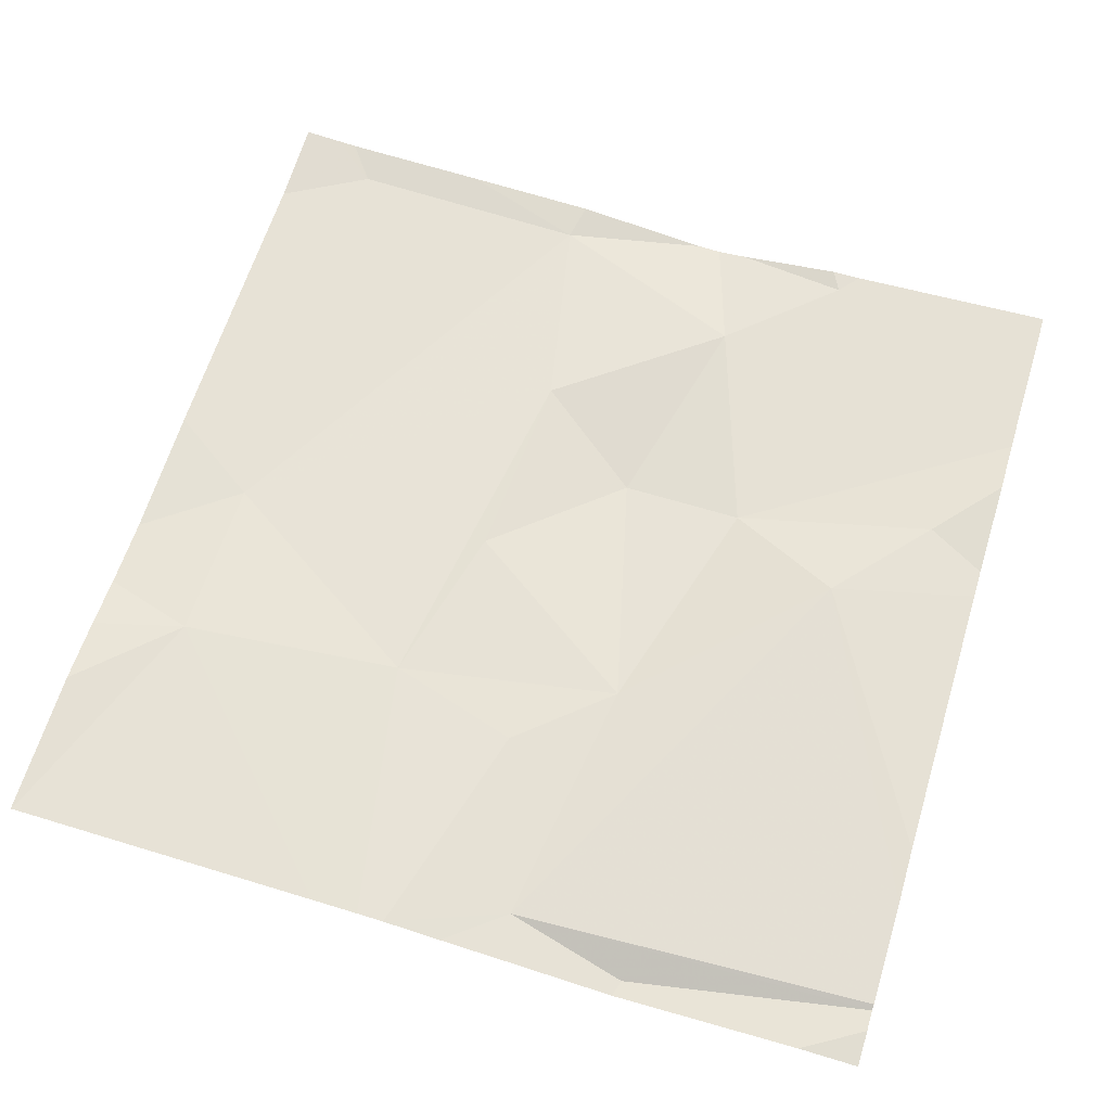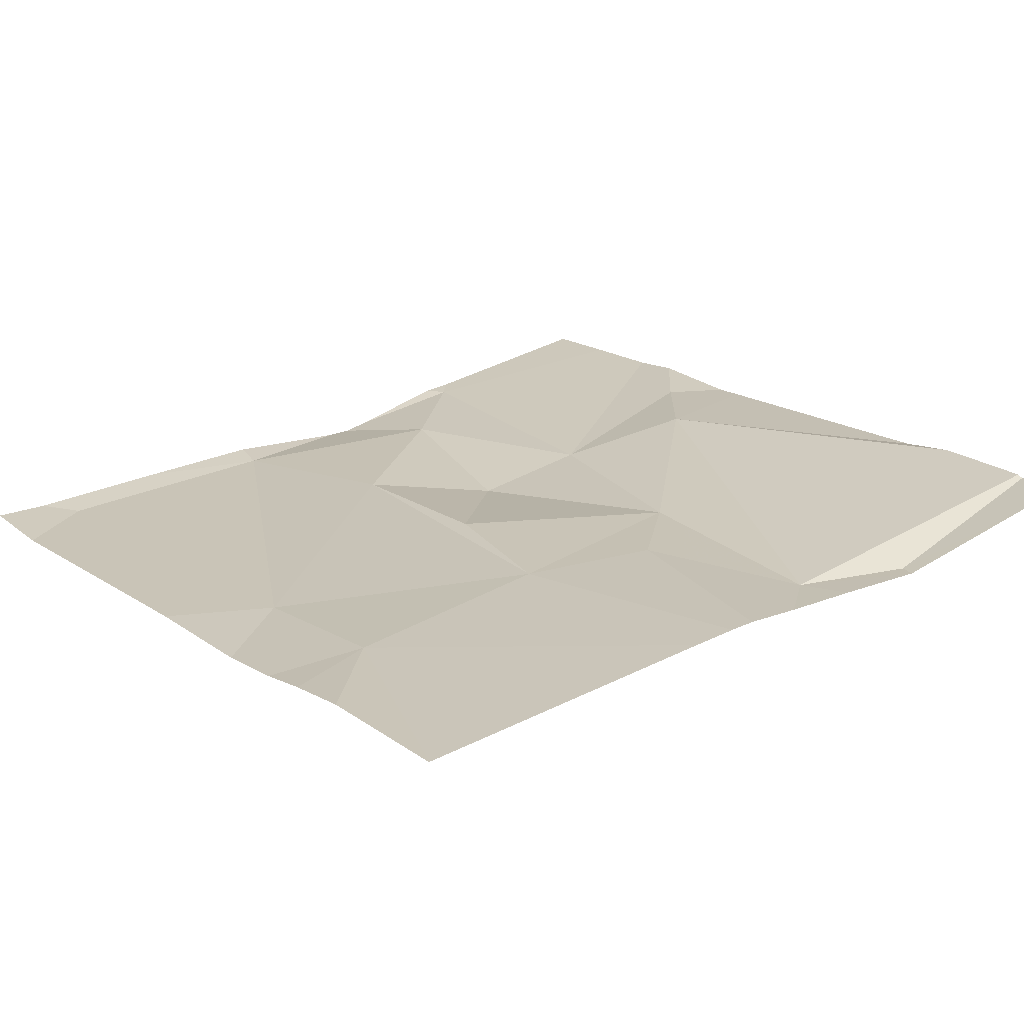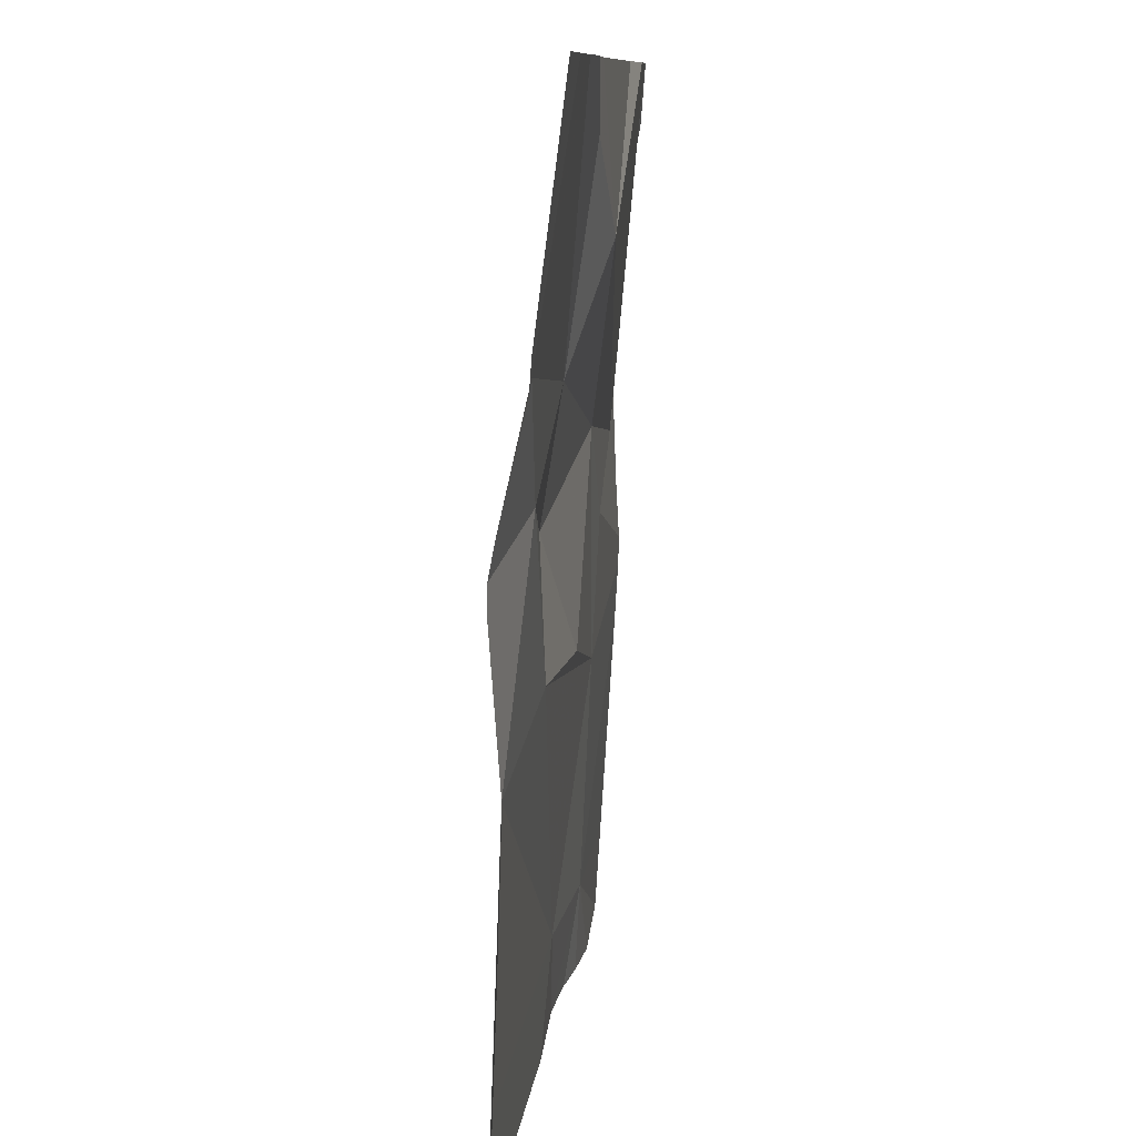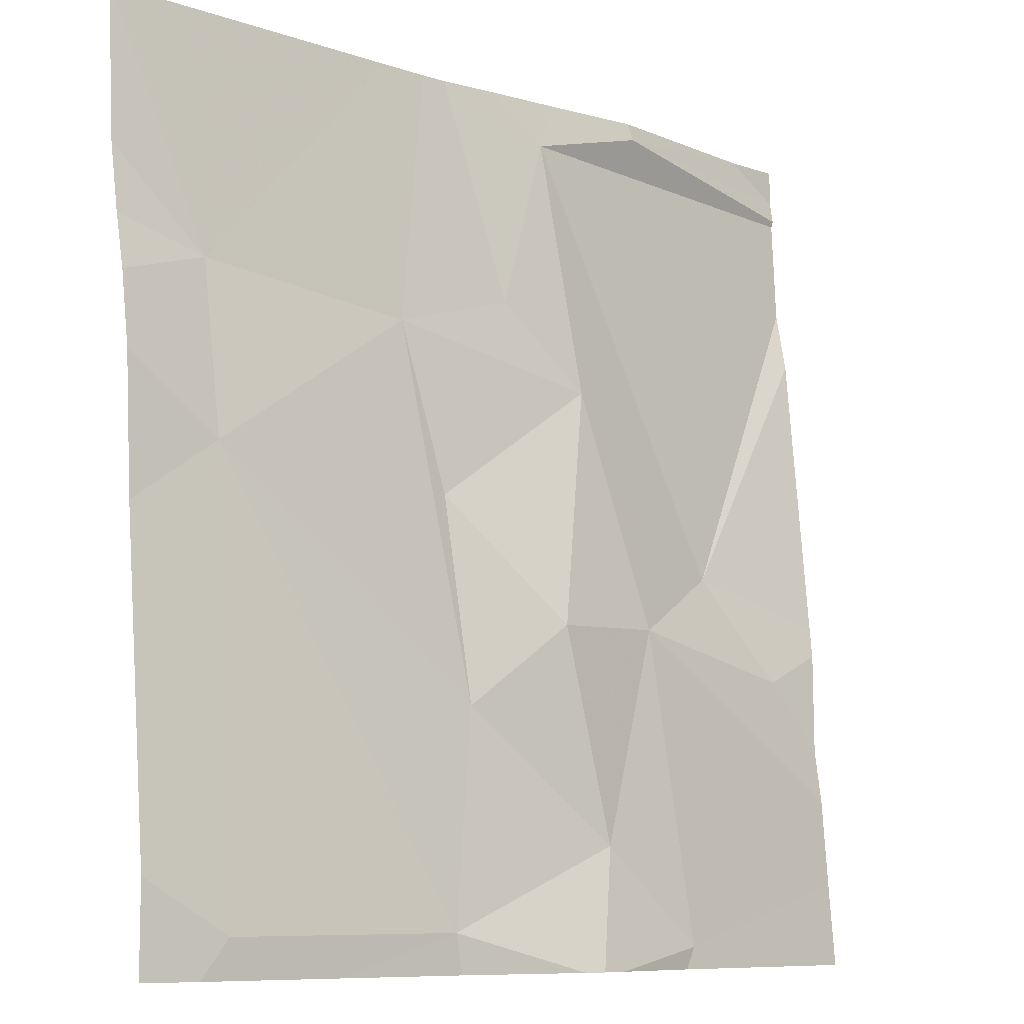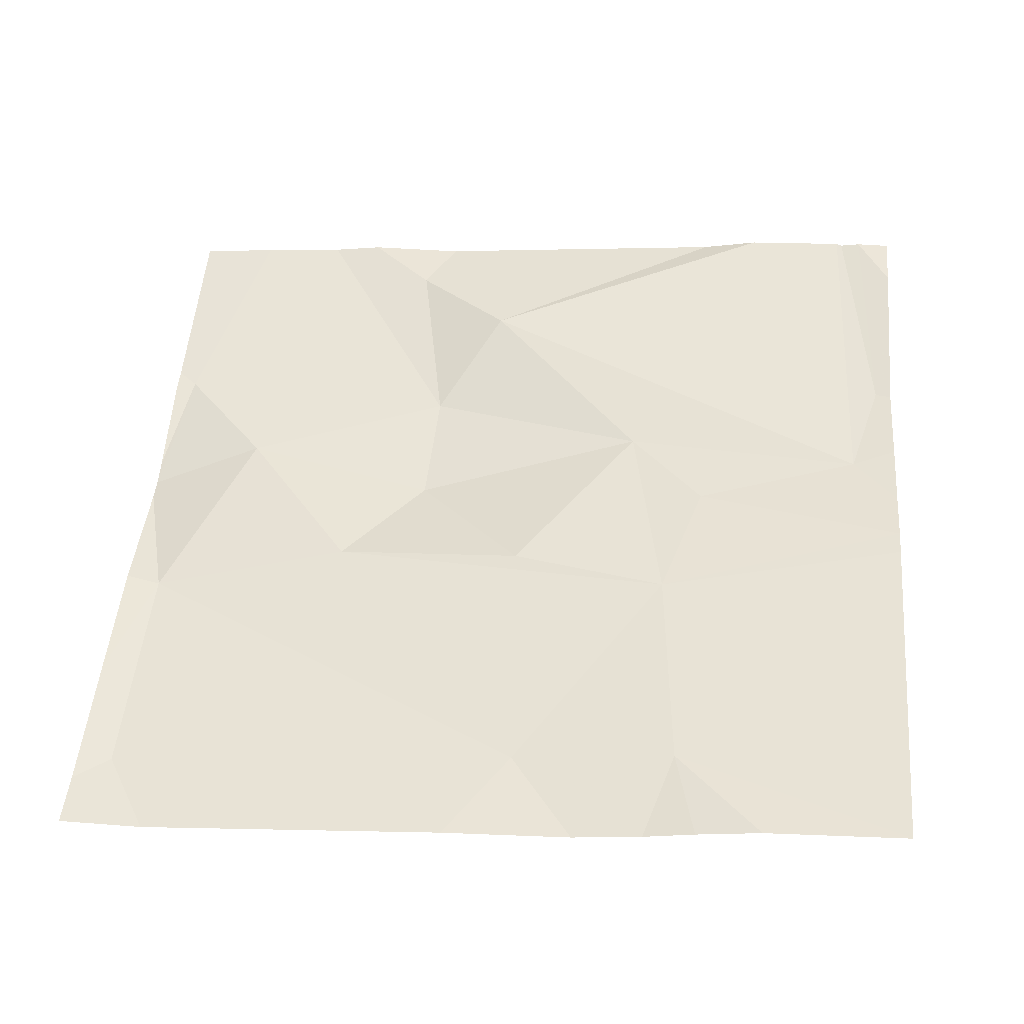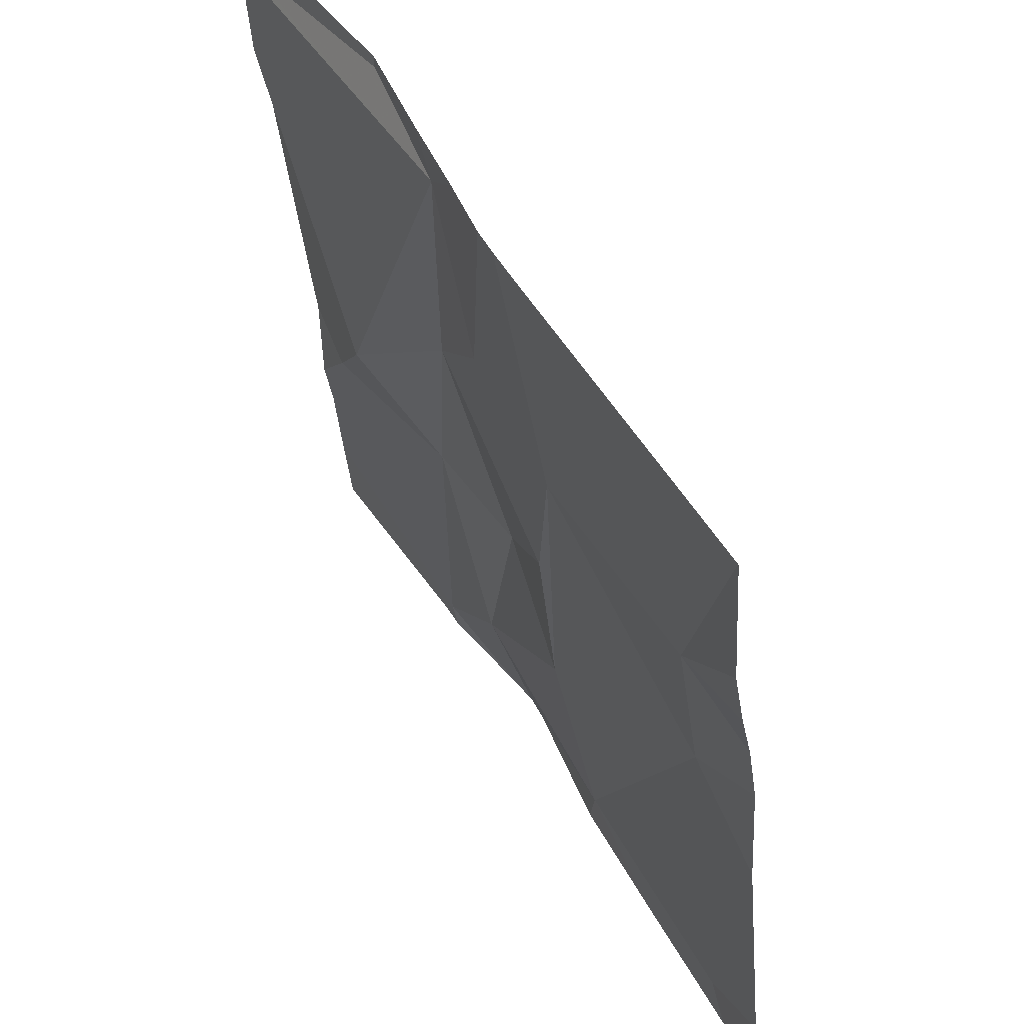
<metadata>
{"format":"obj","ext":"obj","renderer":"f3d","projection":"perspective","resolution":1024,"background":"white","views":[{"elev":69.0,"azim":-162.9,"up":"+Z"},{"elev":25.2,"azim":141.8,"up":"+Z"},{"elev":-80.0,"azim":-92.2,"up":"+Y"},{"elev":-8.9,"azim":138.8,"up":"+Y"},{"elev":48.3,"azim":95.0,"up":"+Z"},{"elev":50.7,"azim":62.1,"up":"+Y"}]}
</metadata>
<code>
v -131.2 228.7 483.3
v -131 228.7 483.3
v -130.7 228.7 483.3
v -130.7 228.7 483.3
v -130.4 228.3 483.2
v -130.4 227.8 483.2
v -131.1 227.8 483.2
v -130.9 227.8 483.2
v -130.4 227.8 483.2
v -130.3 227.9 483.2
v -131 228.1 483.2
v -131 227.8 483.2
v -130.7 227.8 483.2
v -130.9 227.9 483.2
v -130.7 228 483.2
v -130.7 228.4 483.3
v -130.7 228.3 483.2
v -130.9 228.4 483.2
v -130.4 228.7 483.3
v -131.2 228.1 483.2
v -131.1 228.2 483.3
v -130.8 228.7 483.3
v -130.8 228.7 483.3
v -130.9 228.1 483.2
v -130.9 227.8 483.2
v -130.4 227.8 483.2
v -130.4 228.5 483.3
v -130.8 227.8 483.2
v -130.8 228.5 483.3
v -130.9 228.7 483.3
v -130.3 228.4 483.2
v -130.3 228.2 483.2
v -131 228.7 483.3
v -131.3 228 483.2
v -131.3 227.9 483.2
v -130.3 228.7 483.3
v -131.3 228 483.2
v -131.3 228.1 483.2
v -131.3 228.2 483.2
v -131.3 228.5 483.3
v -131.3 228.7 483.3
v -131.3 228.7 483.3
v -131.3 228.7 483.3
v -131.3 228.6 483.3
v -130.3 228.4 483.2
v -130.3 228.6 483.3
v -130.3 228.5 483.3
v -131 227.8 483.2
v -130.7 227.8 483.2
v -130.6 227.8 483.2
v -130.4 227.8 483.2
v -131.2 227.8 483.2
v -131.3 227.8 483.2
v -130.3 227.8 483.2
v -130.9 228.7 483.3
v -131.3 228.7 483.3
v -130.3 228.7 483.3
f 48 12 7
f 56 41 1
f 12 11 34
f 7 35 52
f 5 13 9
f 55 30 23
f 32 9 10
f 14 13 15
f 17 16 18
f 21 20 11
f 11 18 21
f 46 27 47
f 13 14 8
f 38 21 39
f 16 17 15
f 17 18 24
f 18 11 24
f 24 15 17
f 14 15 24
f 23 30 22
f 5 16 15
f 11 14 24
f 26 13 50
f 8 12 25
f 2 33 30
f 34 20 37
f 12 14 11
f 15 13 5
f 27 5 31
f 16 5 27
f 25 12 48
f 18 29 30
f 19 27 36
f 22 16 4
f 1 33 2
f 30 33 42
f 16 29 18
f 4 27 3
f 30 29 22
f 21 18 30
f 2 30 55
f 28 13 8
f 8 14 12
f 36 46 57
f 21 30 43
f 34 11 20
f 35 12 34
f 45 27 31
f 37 20 38
f 3 27 19
f 10 9 6
f 38 20 21
f 39 21 40
f 7 12 35
f 4 16 27
f 40 21 44
f 32 5 9
f 42 33 41
f 6 9 51
f 43 30 42
f 26 9 13
f 31 5 32
f 44 21 43
f 47 27 45
f 49 13 28
f 22 29 16
f 1 41 33
f 50 13 49
f 51 9 26
f 52 35 53
f 36 27 46
f 54 10 6

</code>
